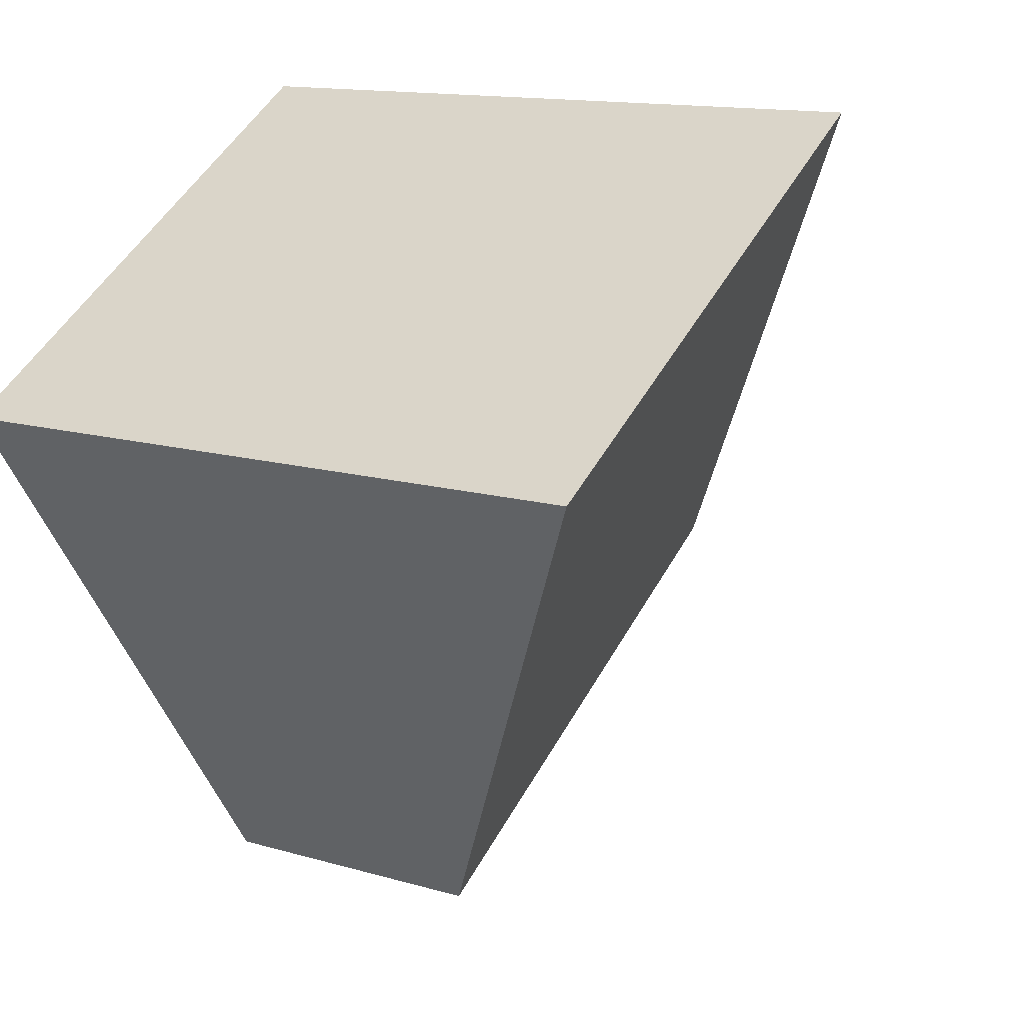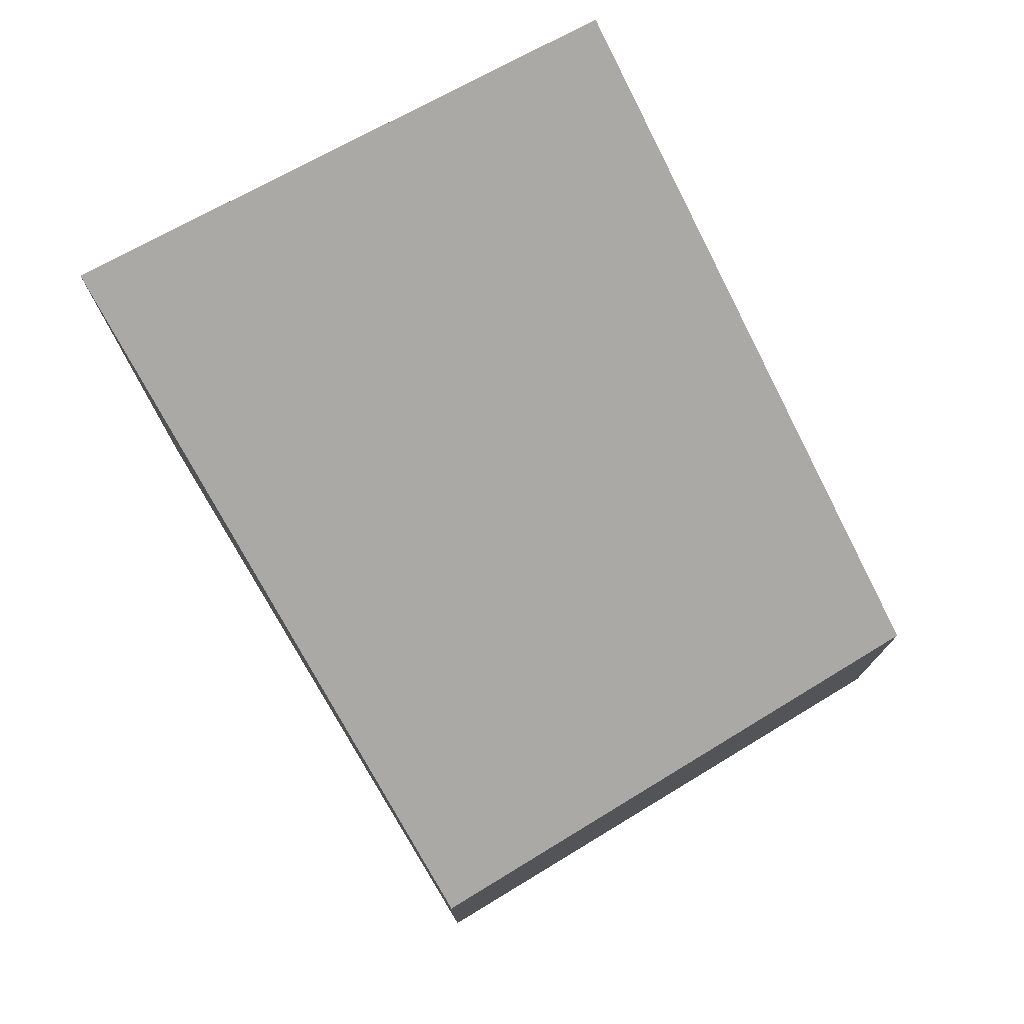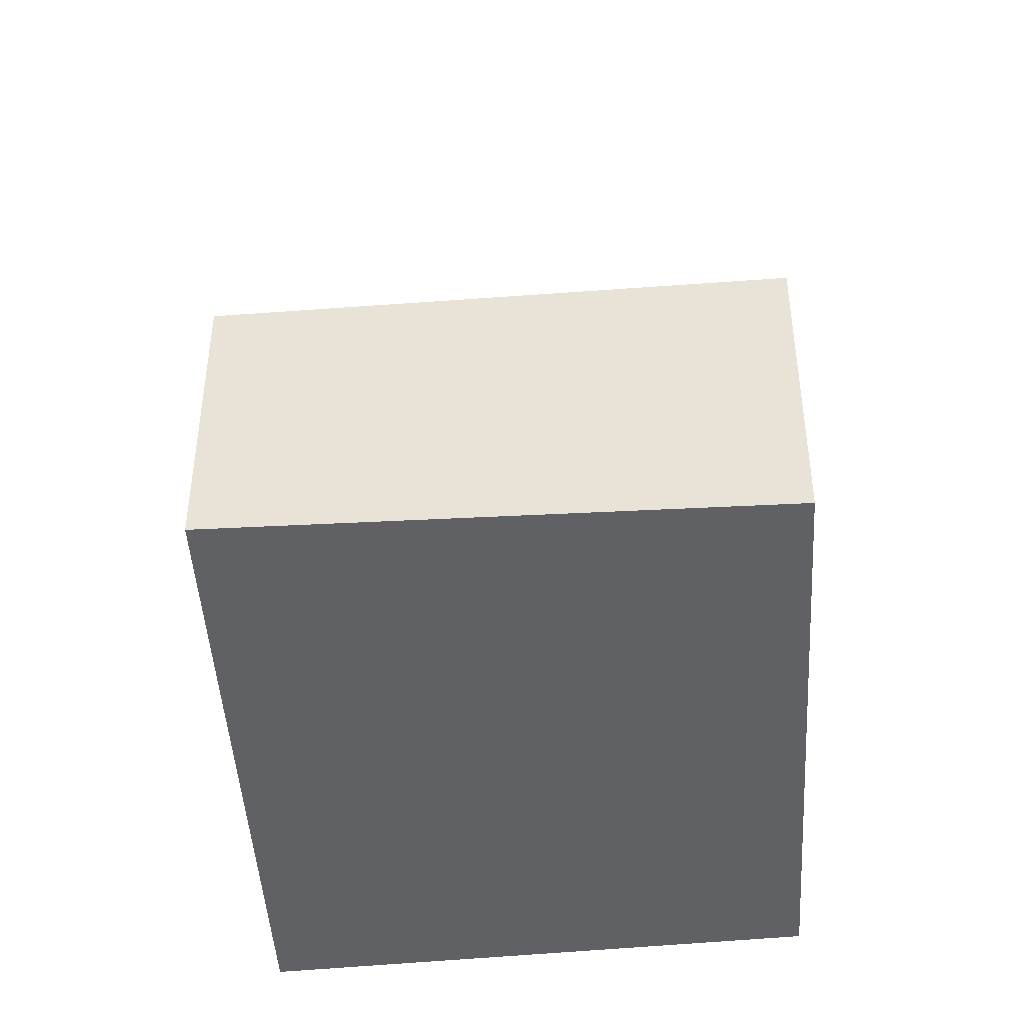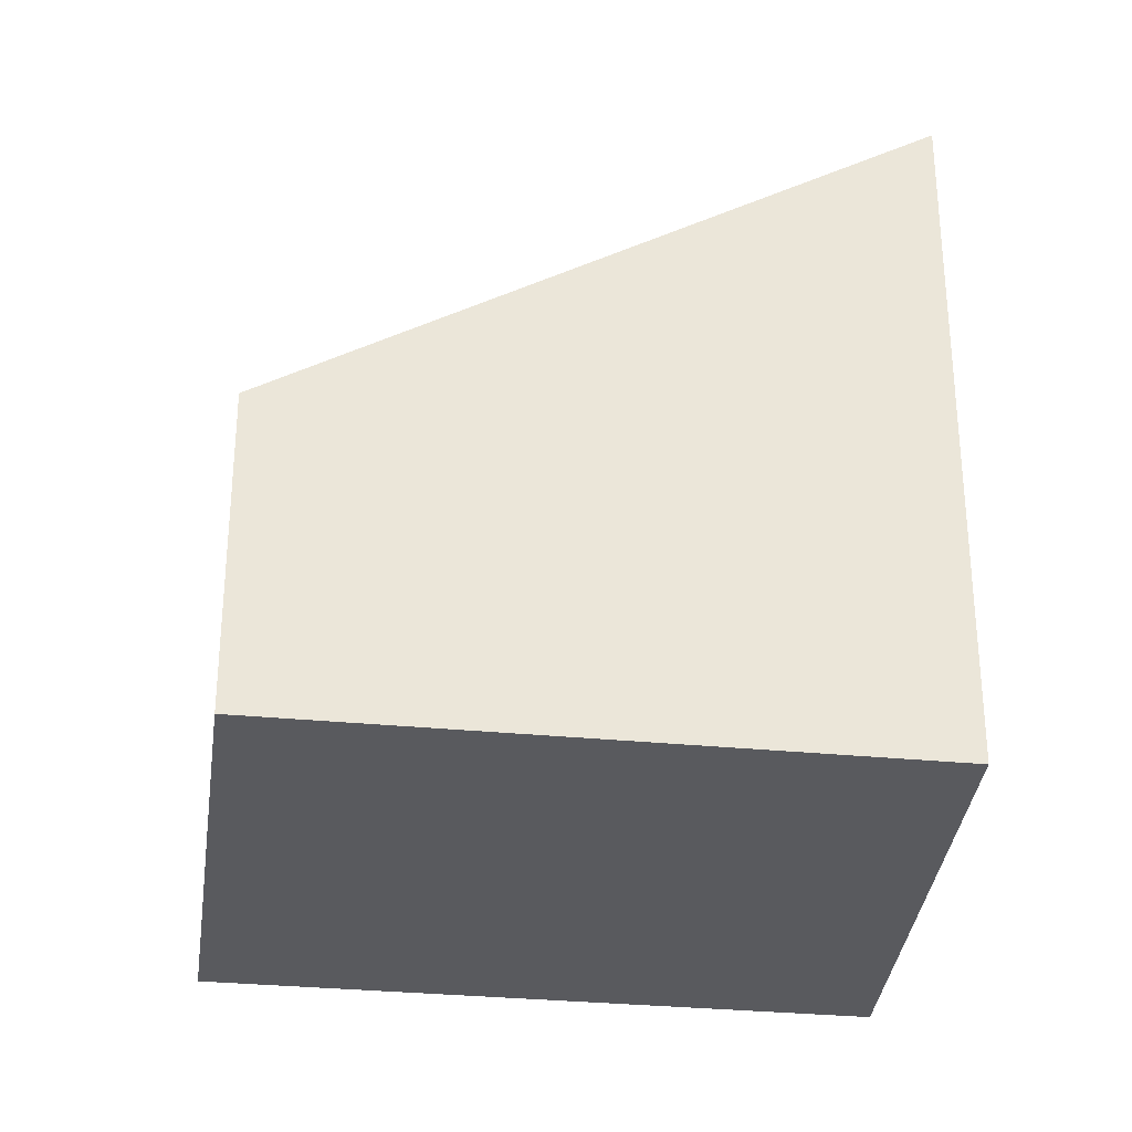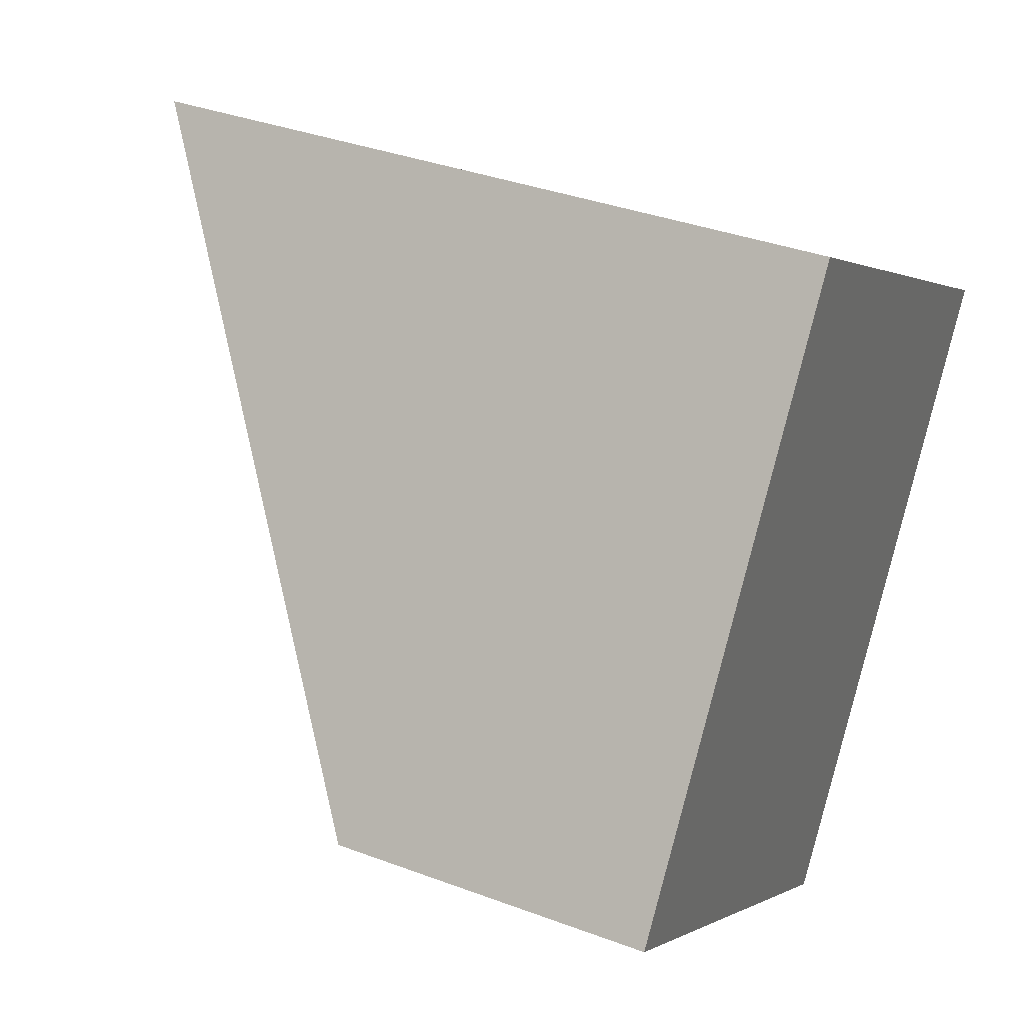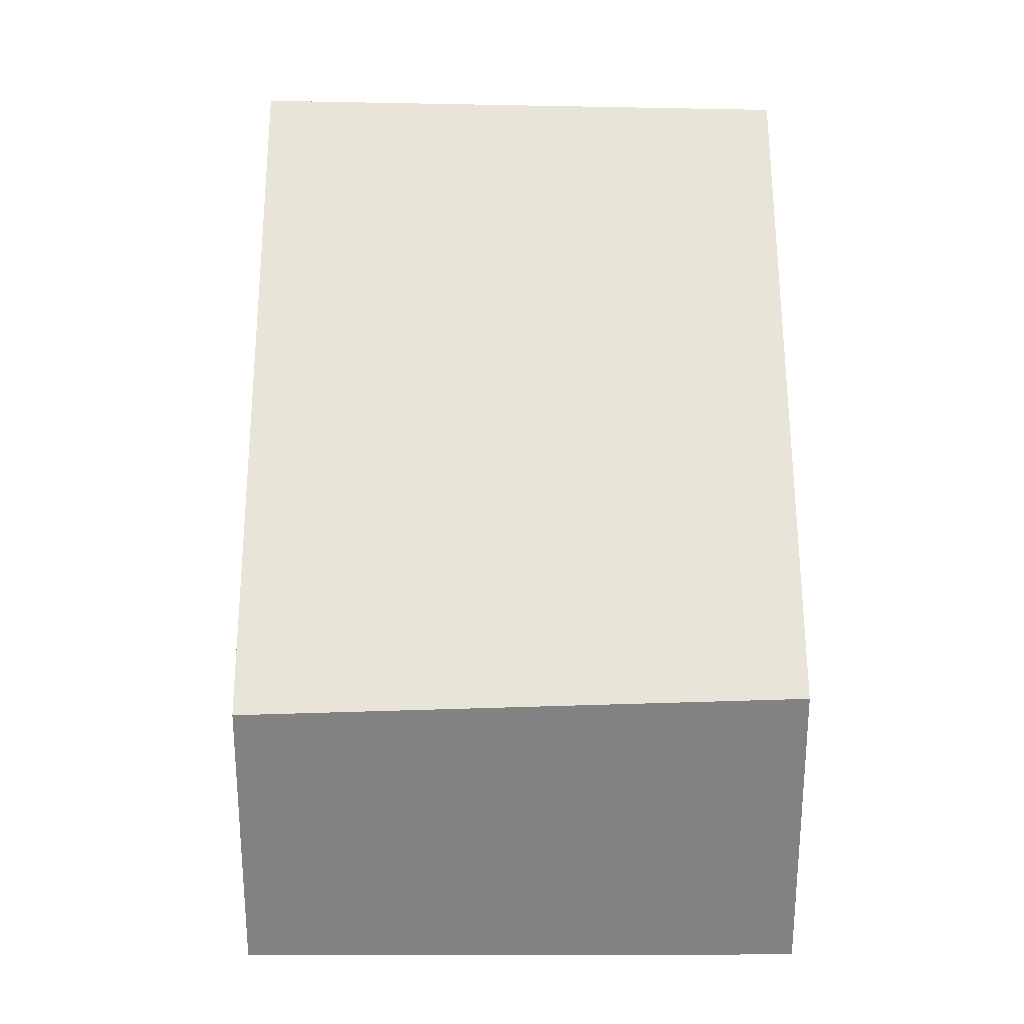
<metadata>
{"format":"obj","ext":"obj","renderer":"f3d","projection":"perspective","resolution":1024,"background":"white","views":[{"elev":13.2,"azim":124.1,"up":"+Z"},{"elev":77.6,"azim":-176.5,"up":"+Y"},{"elev":-45.7,"azim":-141.9,"up":"+Y"},{"elev":-31.3,"azim":-63.3,"up":"+Y"},{"elev":36.0,"azim":-63.8,"up":"+Z"},{"elev":29.2,"azim":-145.5,"up":"+Y"}]}
</metadata>
<code>
v  0 2.703 1.655e-16
v  7.242 5.837 2.029
v  3.95 2.548 -2.732
v  3.139 5.837 4.536
v  7.242 -1.242e-16 2.029
v  3.95 1.673e-16 -2.732
v  0 0 0
v  3.139 -2.777e-16 4.536
g defaultobject
f 1 2 3
f 2 1 4
f 5 3 2
f 3 5 6
f 3 7 1
f 7 3 6
f 1 8 4
f 8 1 7
f 8 2 4
f 2 8 5
f 8 6 5
f 6 8 7

</code>
